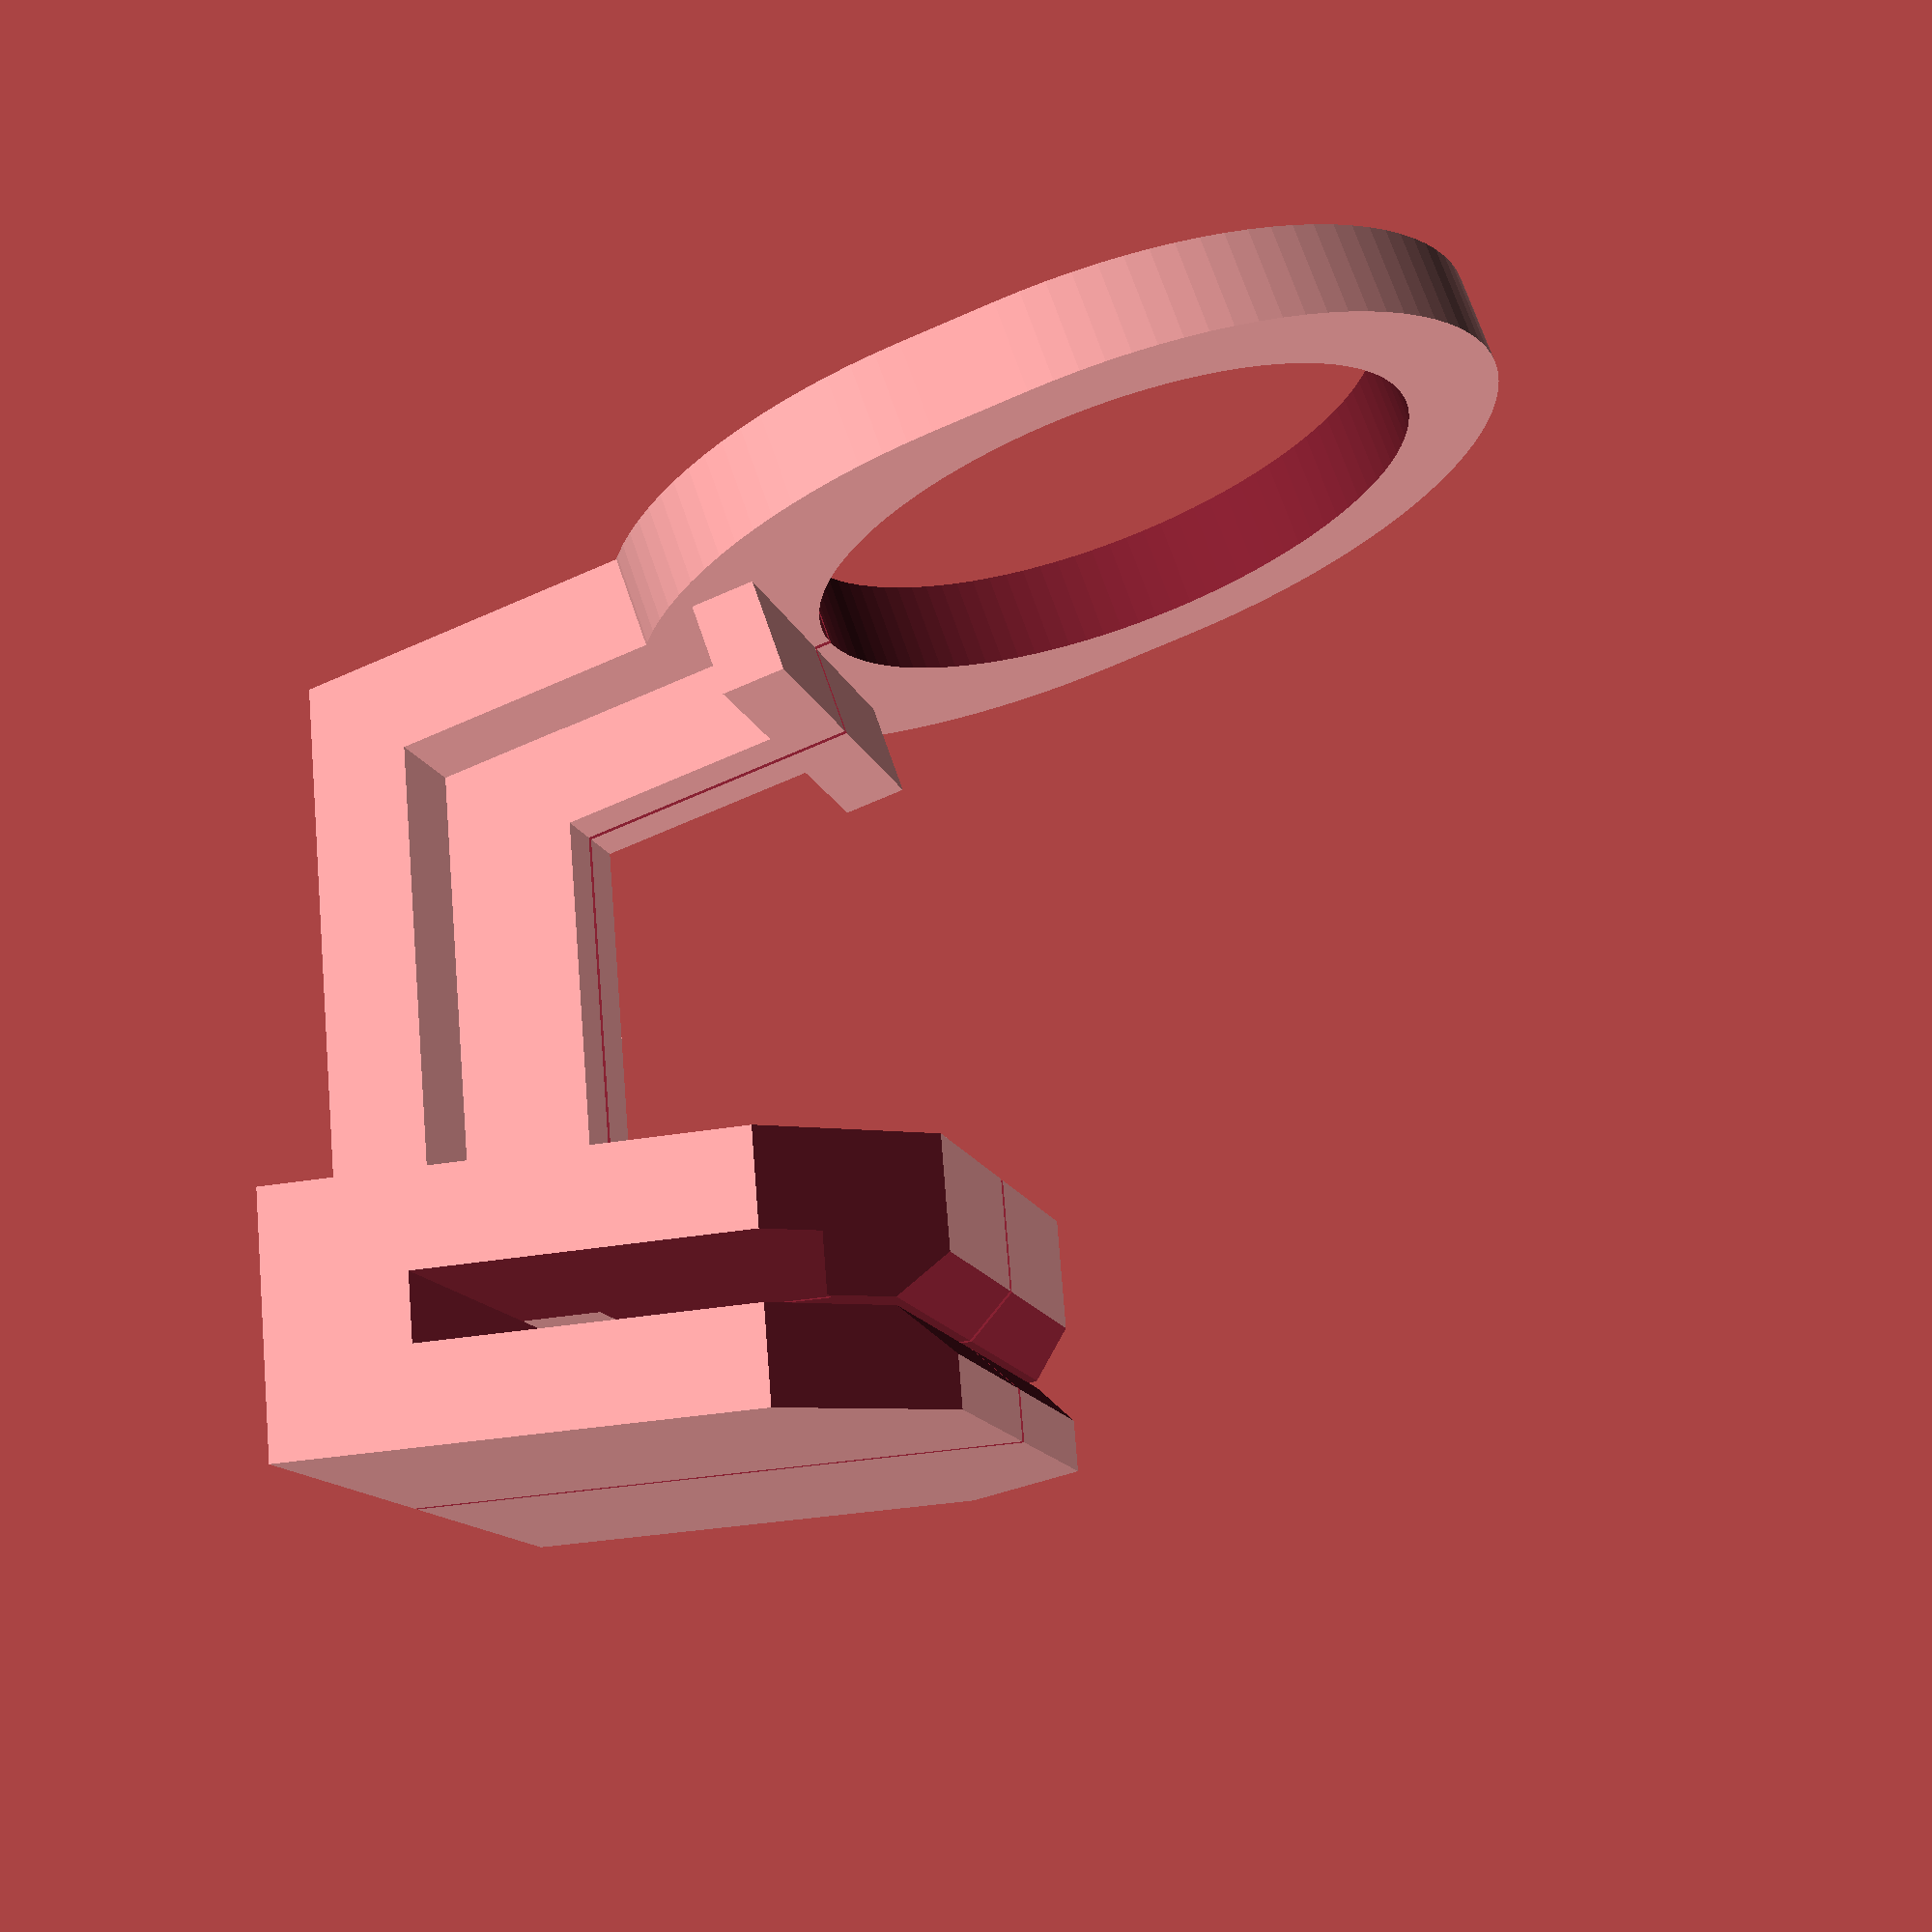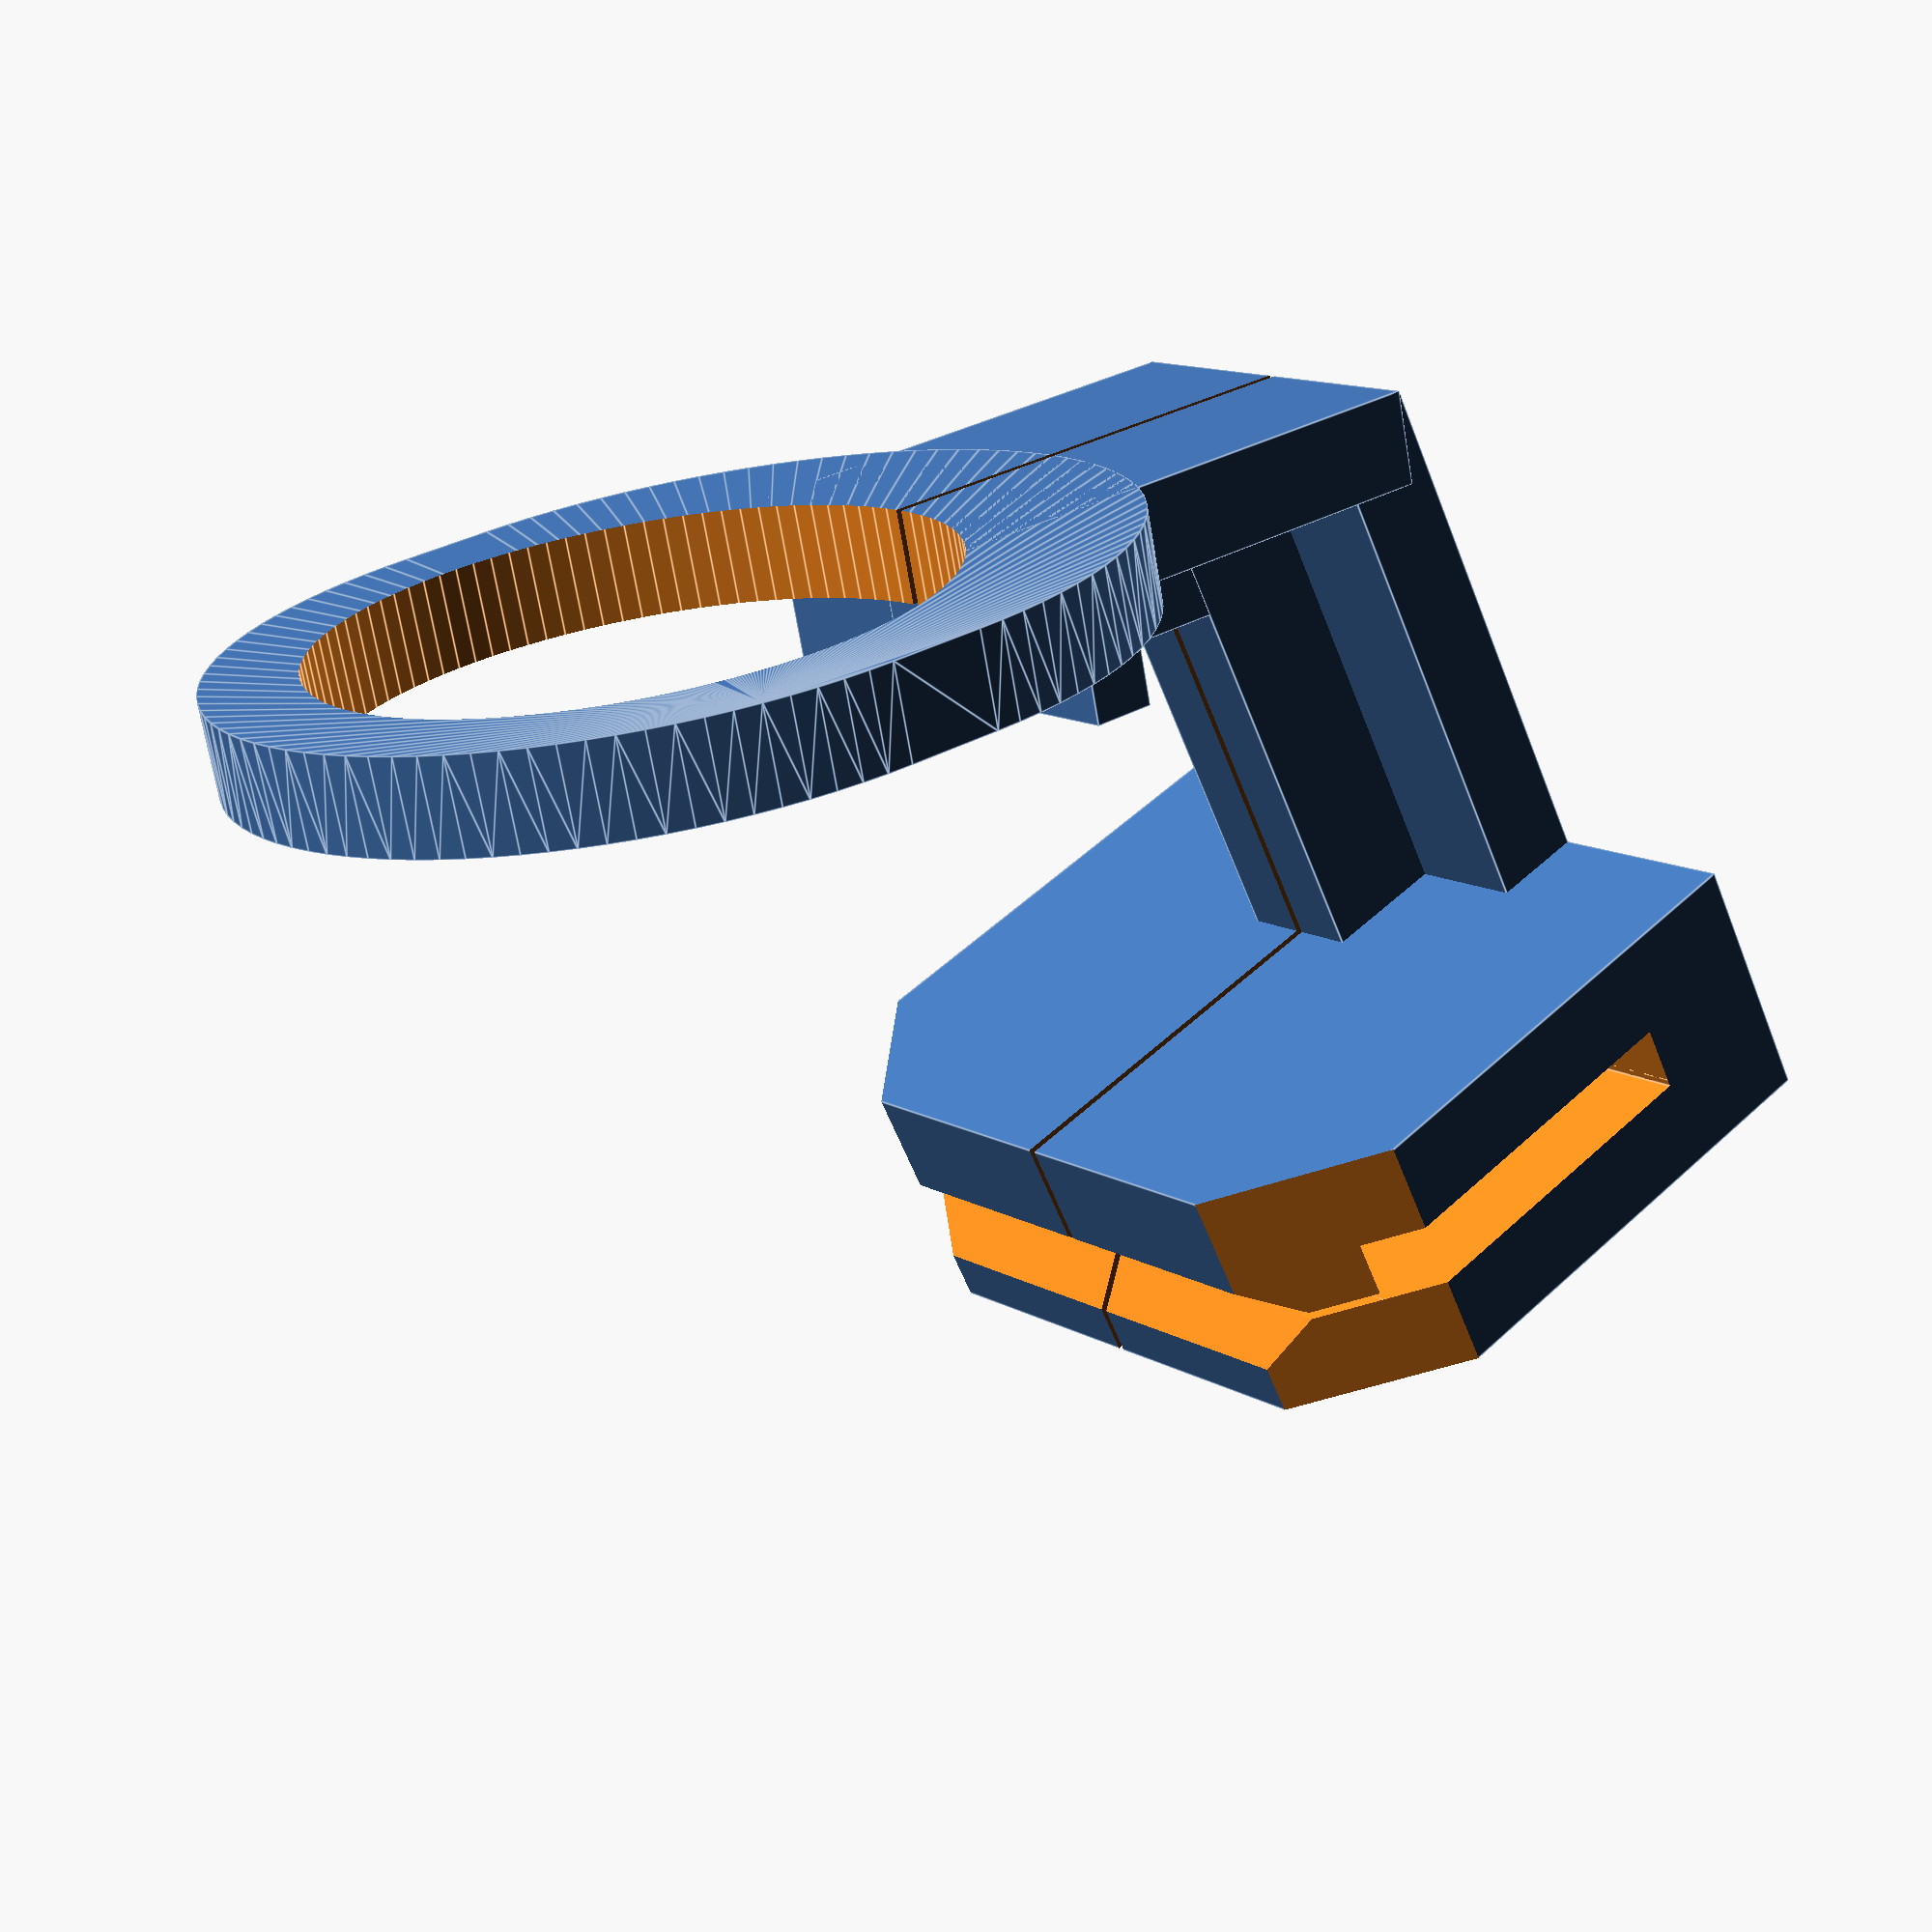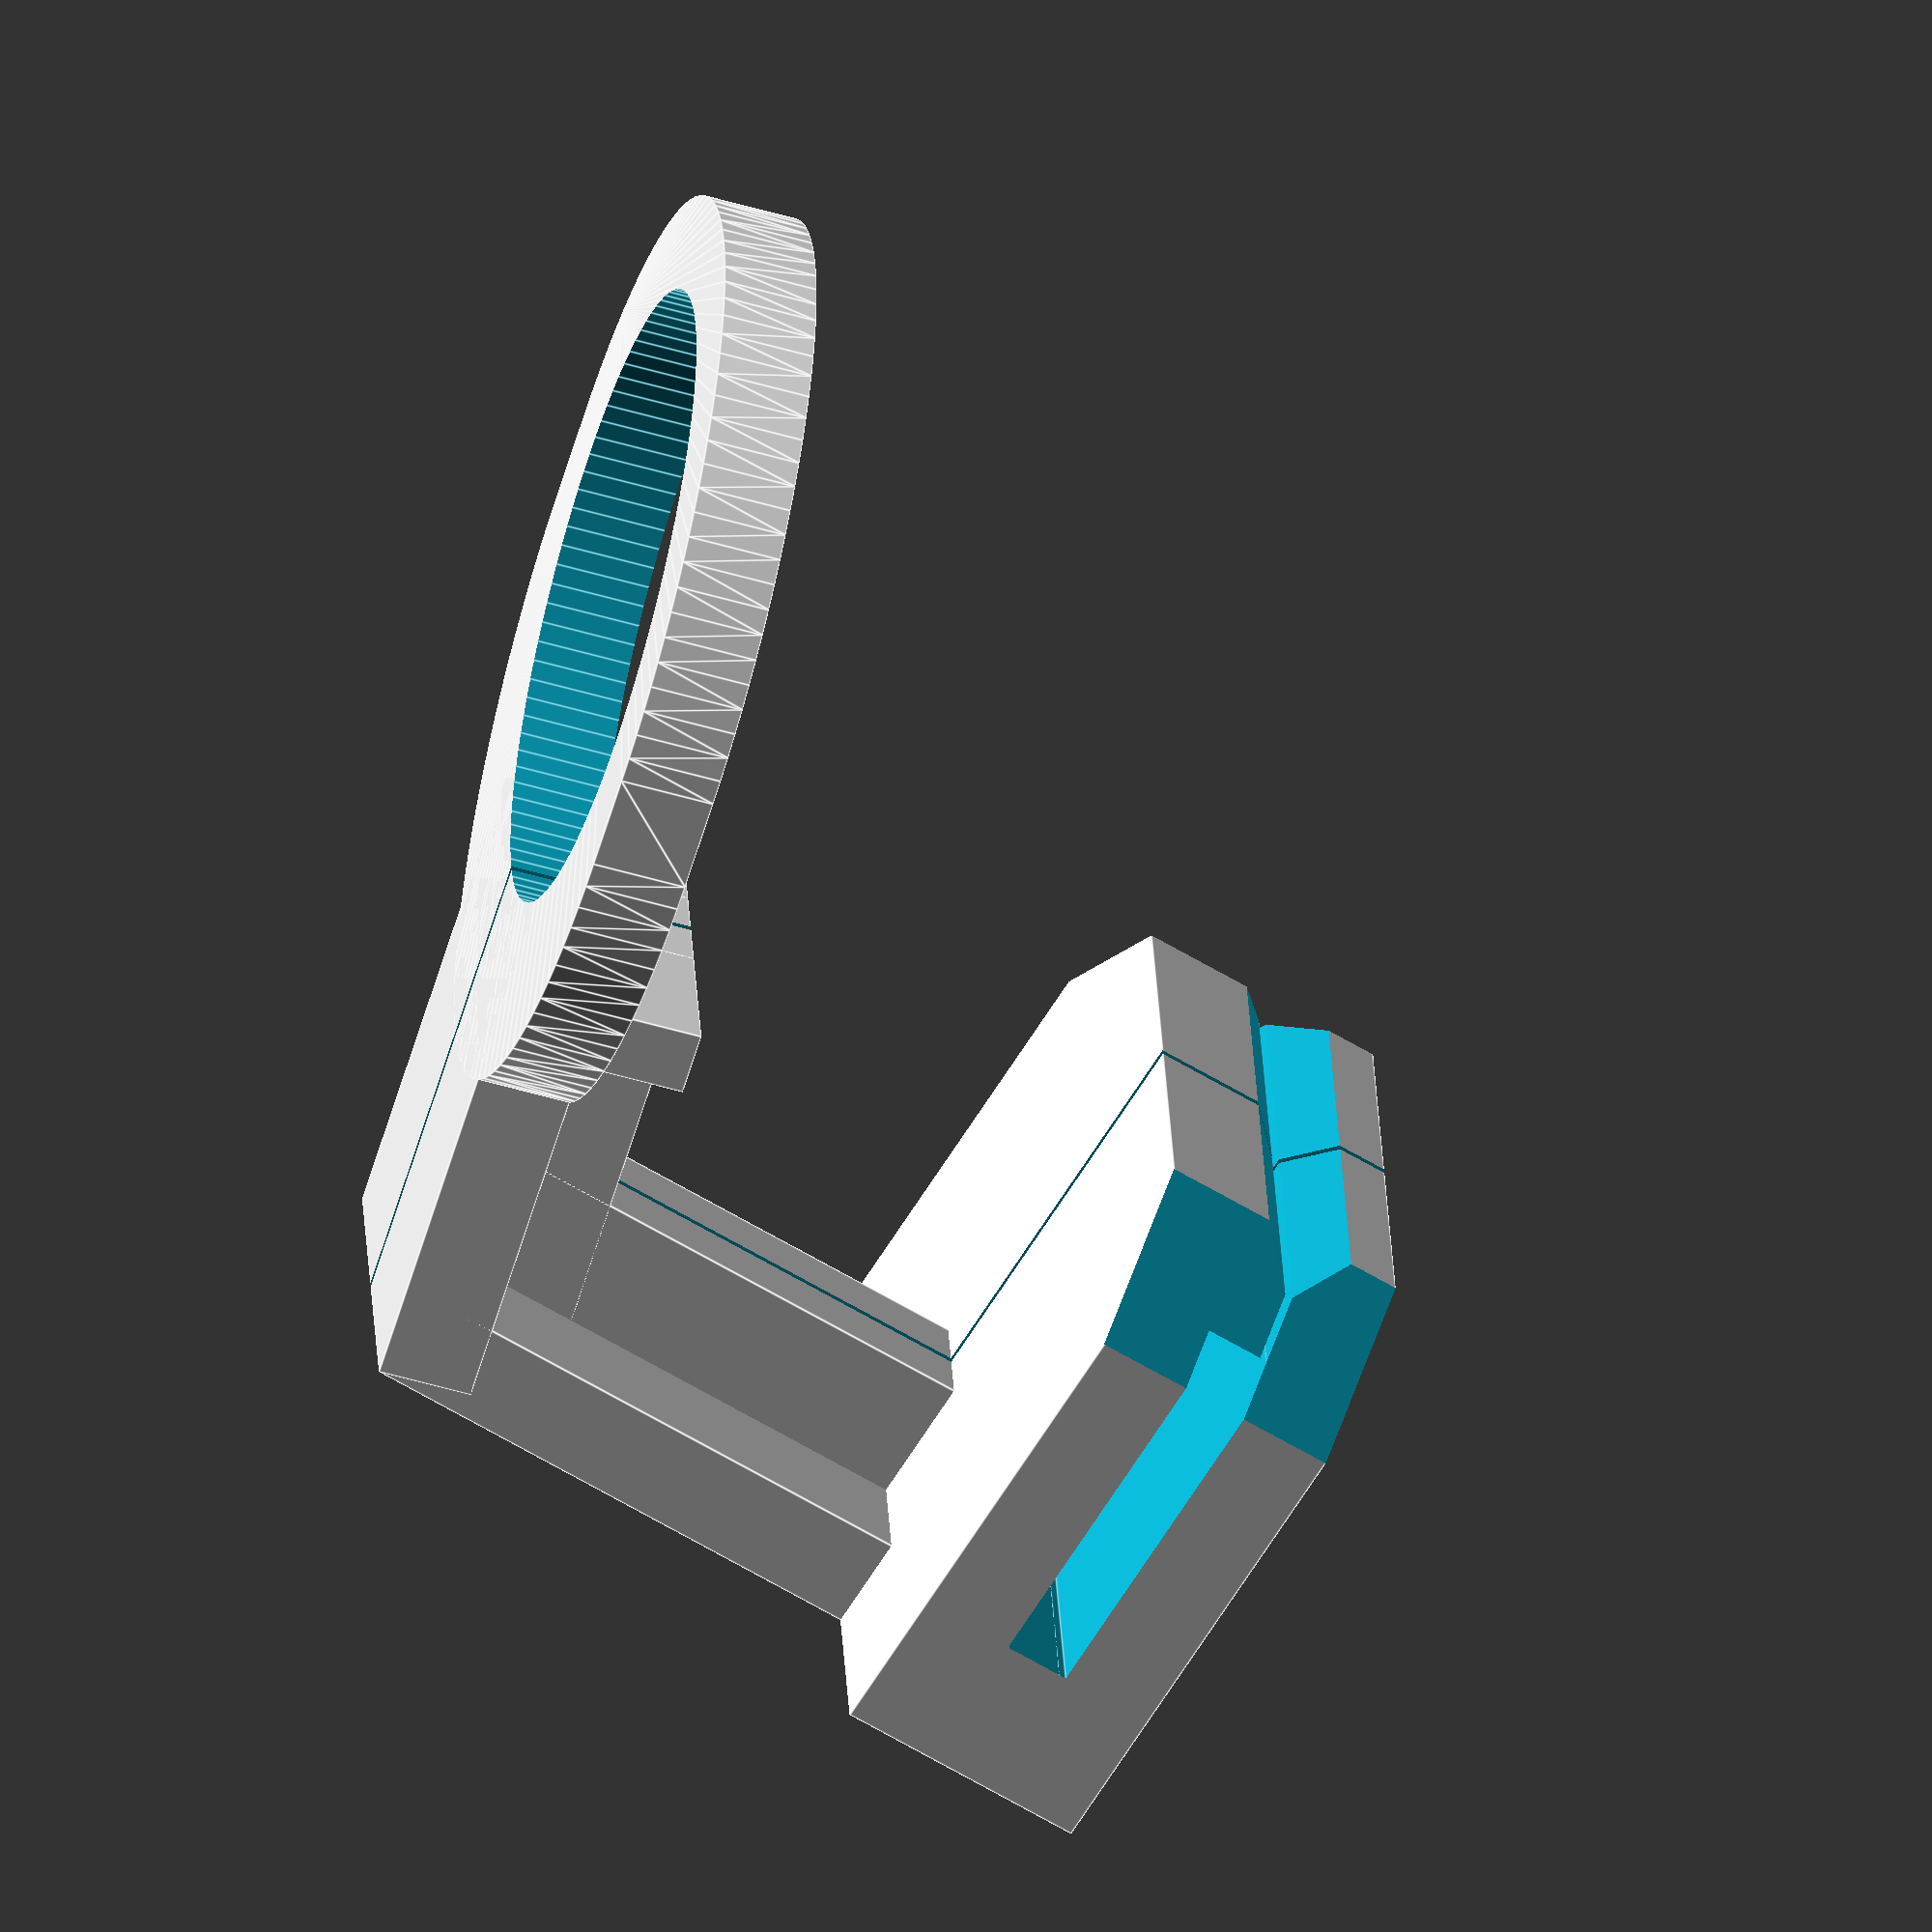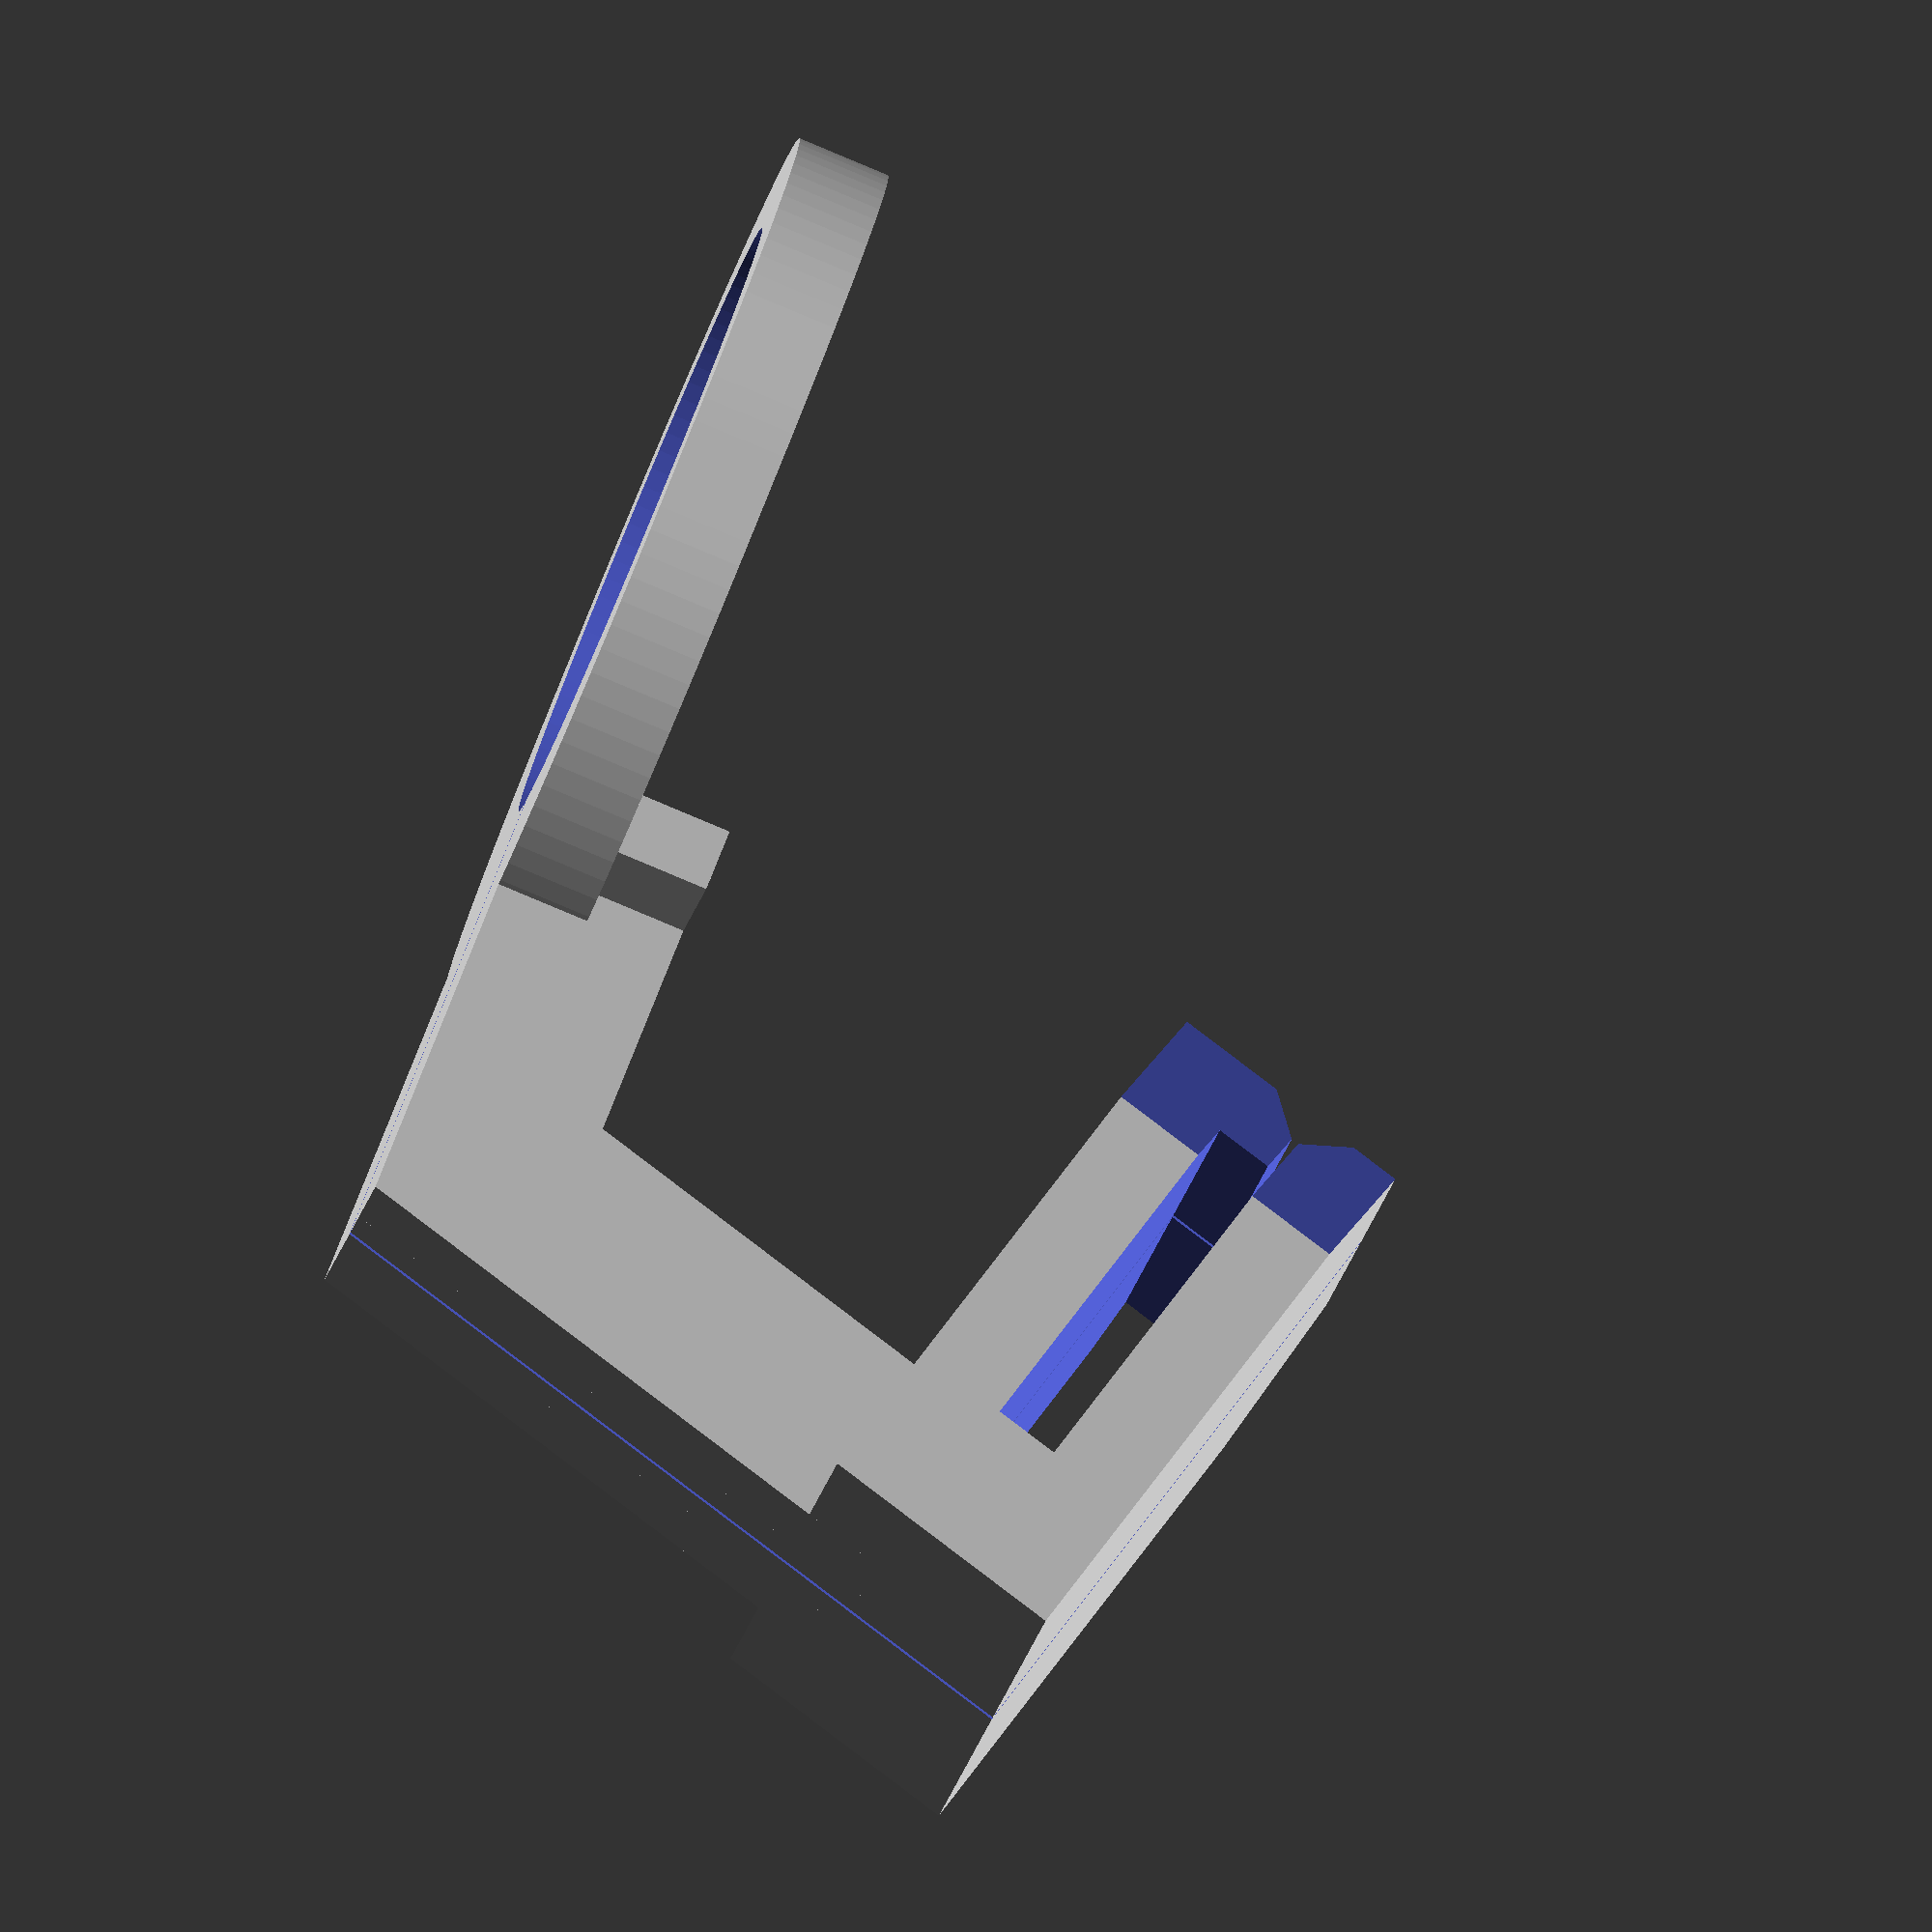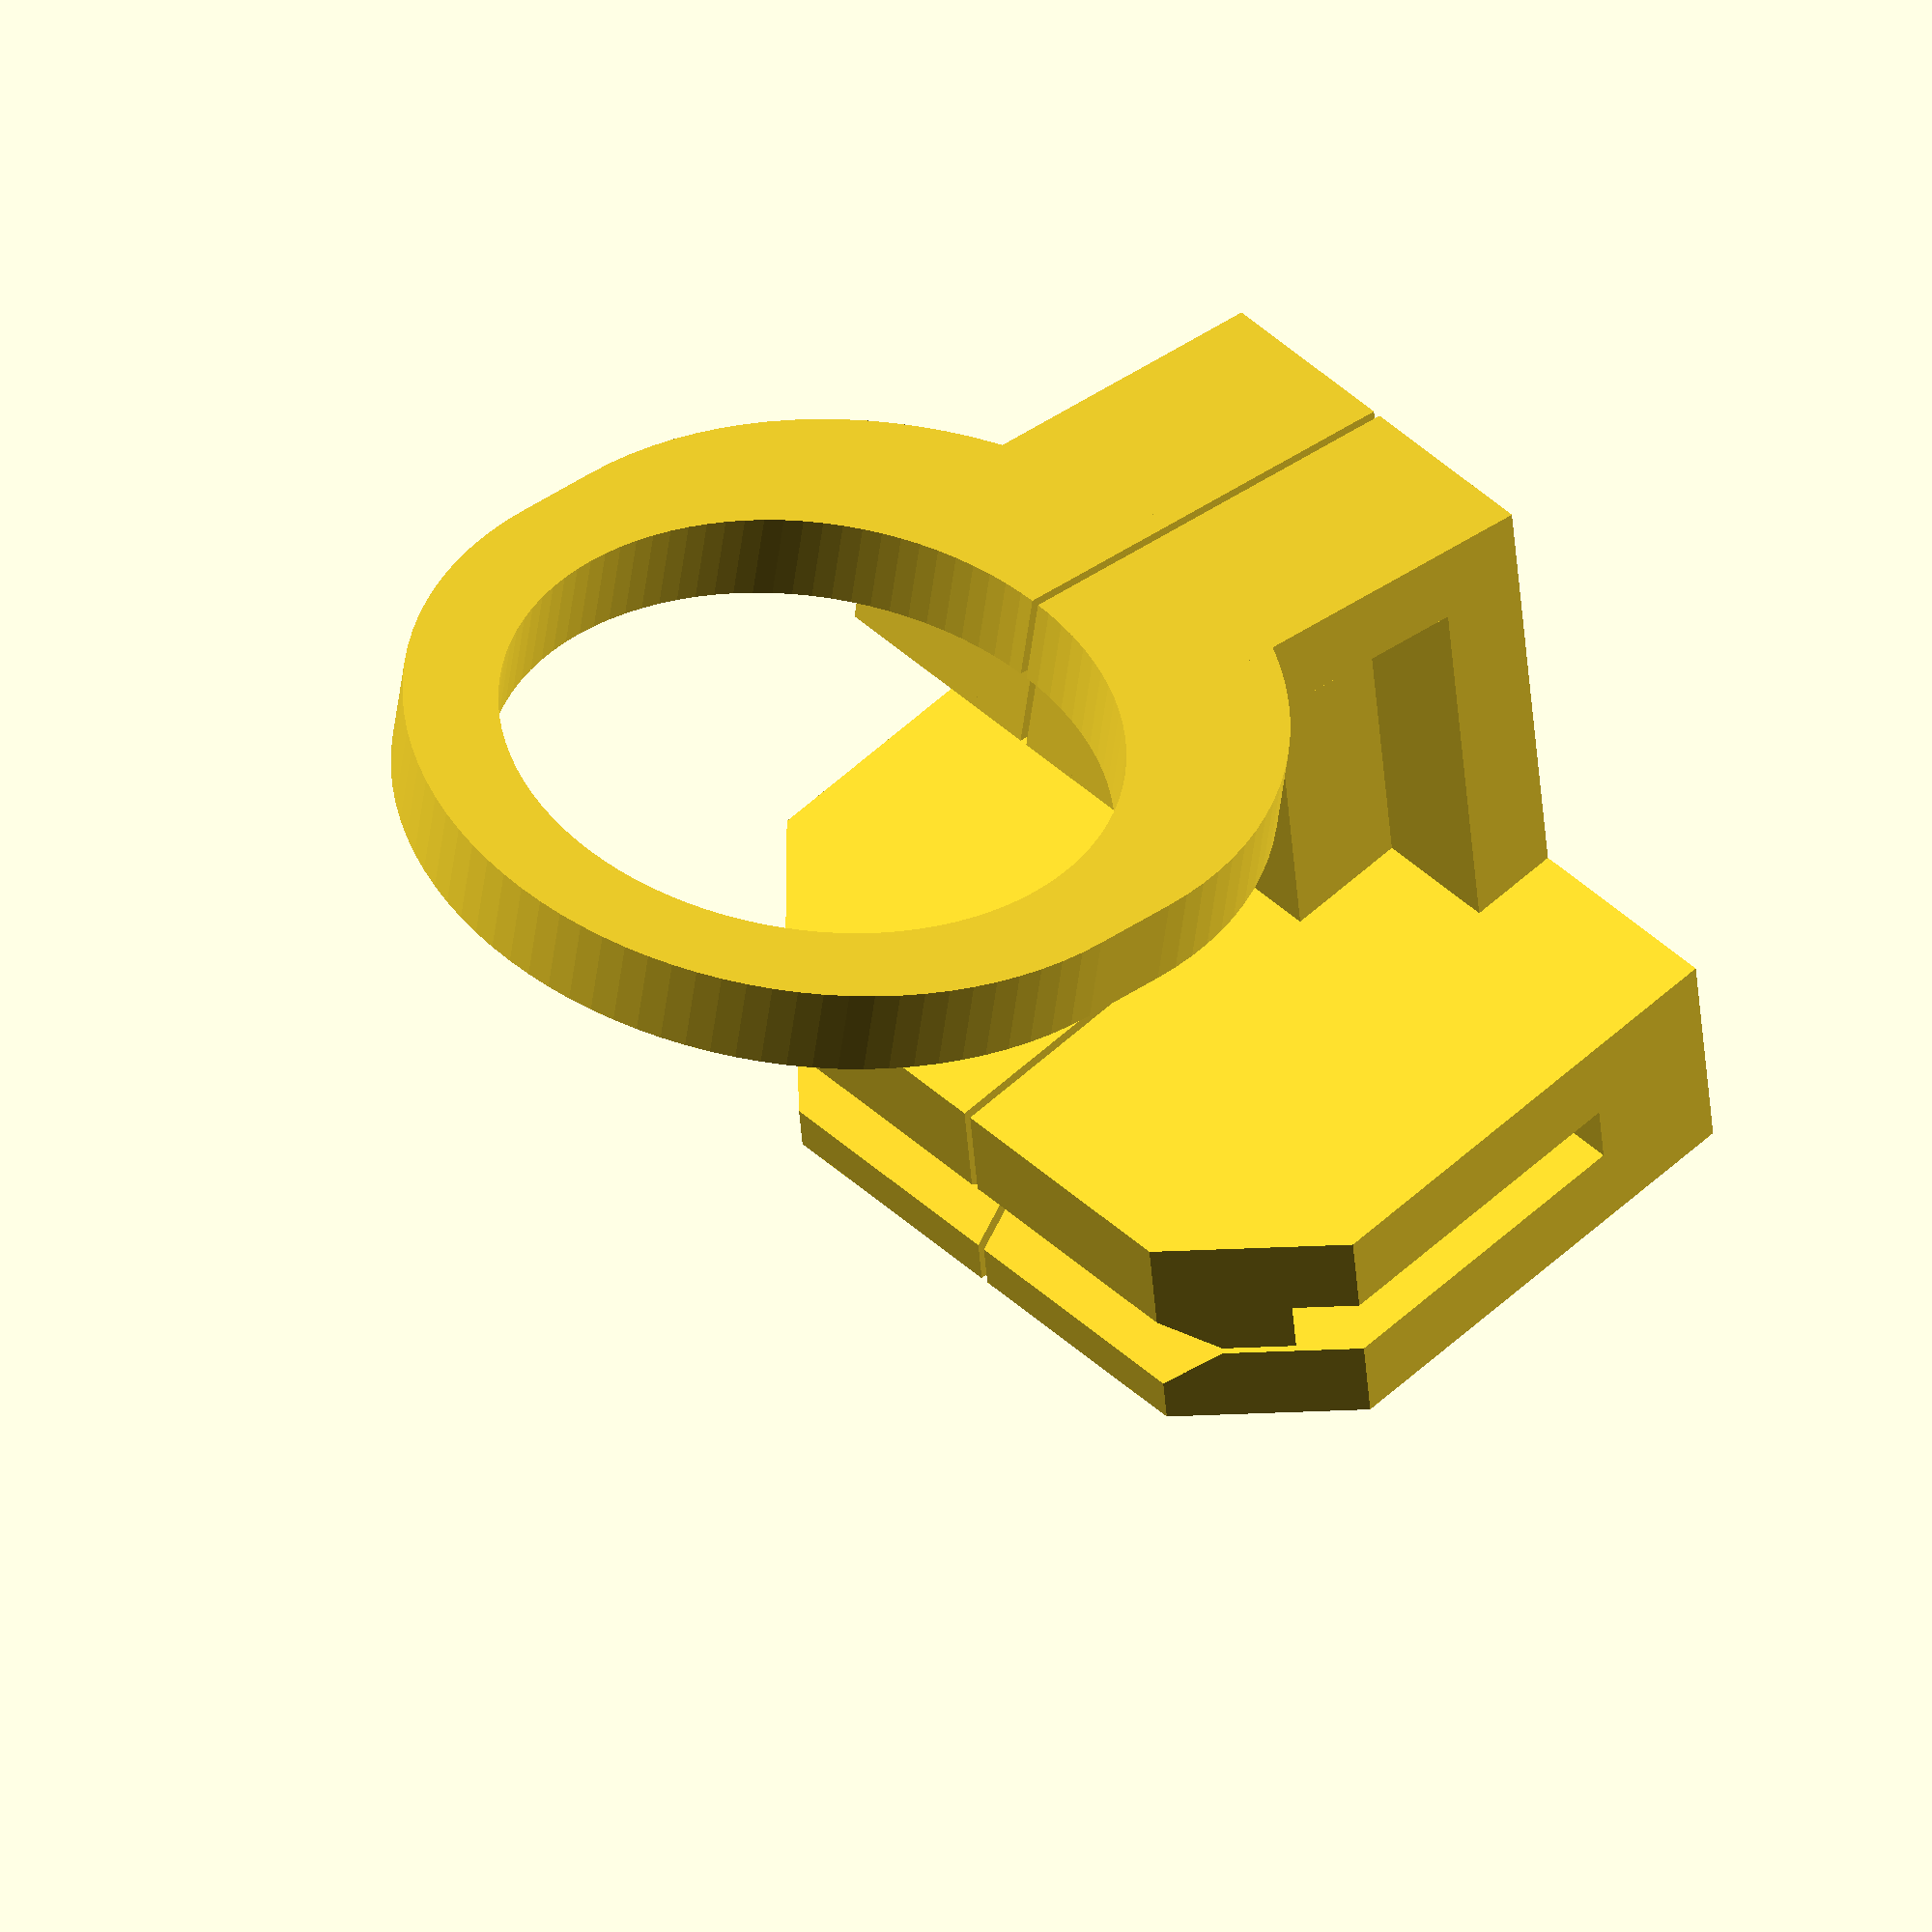
<openscad>
$fn = 100;

THE_BLESSED_NUMBER = 0.402;

function bless(x) = floor(x / THE_BLESSED_NUMBER) * THE_BLESSED_NUMBER;

slit = 0.1;

angle = 15;

rotate([0, 90 - angle, 0])
main(
    lens_d = 7.9,
    lens_l = 1.2,
    lens_h = 10,

    arm_l = 8.0,
    arm_h = bless(3),

    grip_l = 0.85,
    grip_h = 4.8,
    grip_w = 10 + slit,

    angle     = angle,
    thickness = bless(1.5),
    slit      = slit
);

module main() {
    difference() {
        union() {
            translate([-grip_l / 2 - thickness, 0, 0])
                grip(
                    l = grip_l,
                    w = grip_w,
                    h = grip_h,
                    t = thickness
                );

            arm_w = bless(thickness * 4 + slit);

            translate([grip_l / 2, (grip_w - arm_w) / 2, 0])
                arm(
                    l      = arm_l,
                    w      = arm_w,
                    h      = arm_h,
                    slit_w = slit,
                    t      = thickness
                );

            translate([arm_l + grip_l / 2, (grip_w - lens_d - thickness * 2) / 2, 0])
            rotate([0, angle, 0])
            translate([-lens_l, 0, 0])
                lens_compartment(
                    d = lens_d,
                    l = lens_l,
                    h = lens_h,
                    t = thickness,
                    arm_w = arm_w,
                    slit_w = slit
                );
        }

        translate([-thickness - grip_l, (grip_w - slit) / 2, -1])
            cube(size=[arm_l * 2, slit, lens_h]);
    }
}

module grip() {
    full_l = l + t * 2;
    full_h = h + t * 2.5;
    slit = 0.1;

    difference() {
        cube(size=[full_l, w, full_h]);

        translate([t, -1 , t * 1.5])
            cube(size=[slit, w + 2, full_h]);

        translate([(full_l - l) / 2, -1 , t * 1.5])
            cube(size=[l, w + 2, h]);

        cut_side = sqrt(2 * t * t);

        translate([slit / 2, -1 , full_h + t / 2])
        rotate([0, 45, 0])
            cube(size=[cut_side, w + 2, cut_side]);

        chamfer = 1.8;
        cut_s = full_h * 2;
        for(ya = [[0, 45], [w, -45]]) {
            translate([0, ya[0], full_h - chamfer])
            rotate([ya[1], 0, 0])
            translate([-cut_s / 2, -cut_s / 2, 0])
                cube(size=[cut_s, cut_s, cut_s]);

        }
    }
}

module arm() {
    reinforsment_w = THE_BLESSED_NUMBER * 4 + slit_w;

    cube(size=[l, w, t]);

    translate([0, (w -  reinforsment_w) / 2, 0])
        cube(size=[l, reinforsment_w, h]);
}

module lens_compartment() {
    spacer_h = 2;

    full_w = d + t * 2;
    reinforsment_w = THE_BLESSED_NUMBER * 4 + slit_w;

    difference() {
        union() {
            translate([0, (full_w - arm_w) / 2, 0])
                cube([l, arm_w, h]);

            horizontal_reinforcement_h = THE_BLESSED_NUMBER * 2;

            reinforcement_tolerance = 0.2;

            translate([-t, (full_w - arm_w) / 2 - t / 2, h - d / 2 - horizontal_reinforcement_h - reinforcement_tolerance])
                cube([l, arm_w + t, horizontal_reinforcement_h]);

            translate([-t, (full_w - reinforsment_w) / 2, 0])
                cube([l, reinforsment_w, h - d / 2 - reinforcement_tolerance]);

            translate([0, full_w / 2, h])
            rotate([0, 90, 0])
            hull() {
                cylinder(r=full_w / 2, h=l);

                translate([t, 0, 0])
                    cylinder(r=full_w / 2, h=l);
            }
        }

        translate([-1, full_w / 2, h])
        rotate([0, 90, 0])
            cylinder(r=d / 2, h=l+2);
    }
}

</openscad>
<views>
elev=287.0 azim=346.1 roll=340.9 proj=p view=wireframe
elev=70.1 azim=37.7 roll=189.7 proj=p view=edges
elev=235.2 azim=8.5 roll=287.1 proj=o view=edges
elev=85.5 azim=200.0 roll=247.3 proj=o view=solid
elev=49.7 azim=44.8 roll=173.1 proj=o view=solid
</views>
